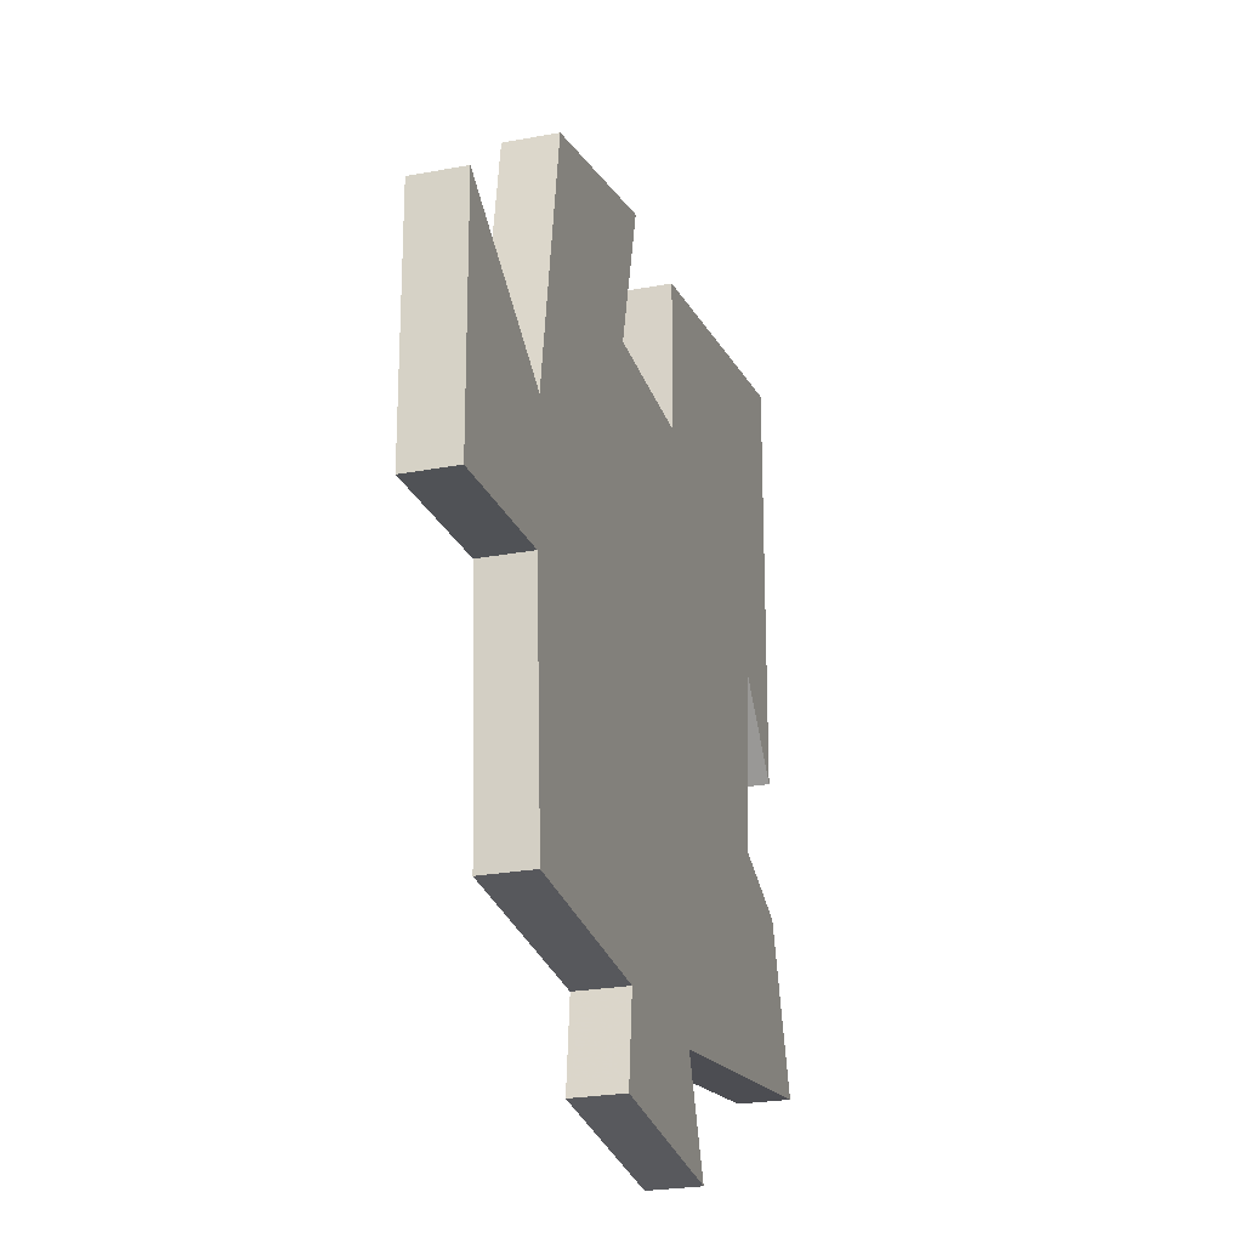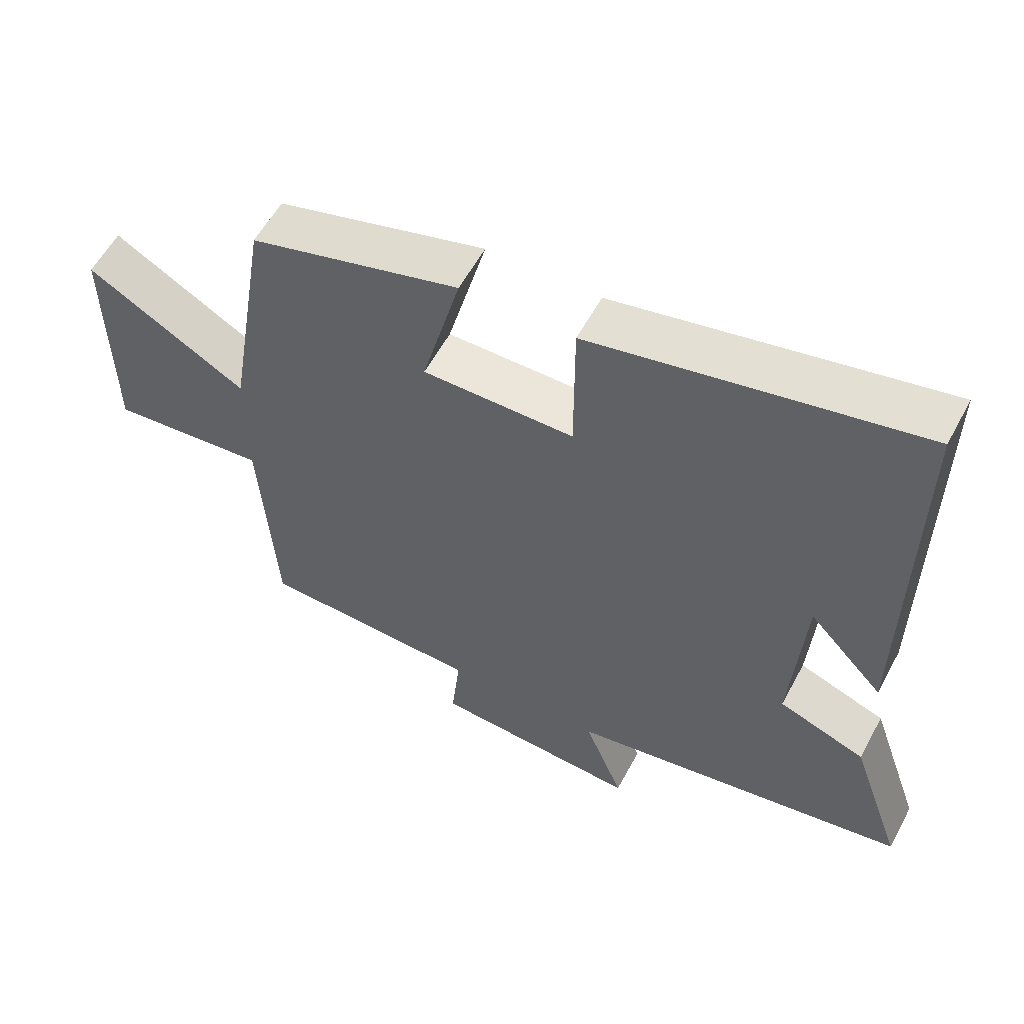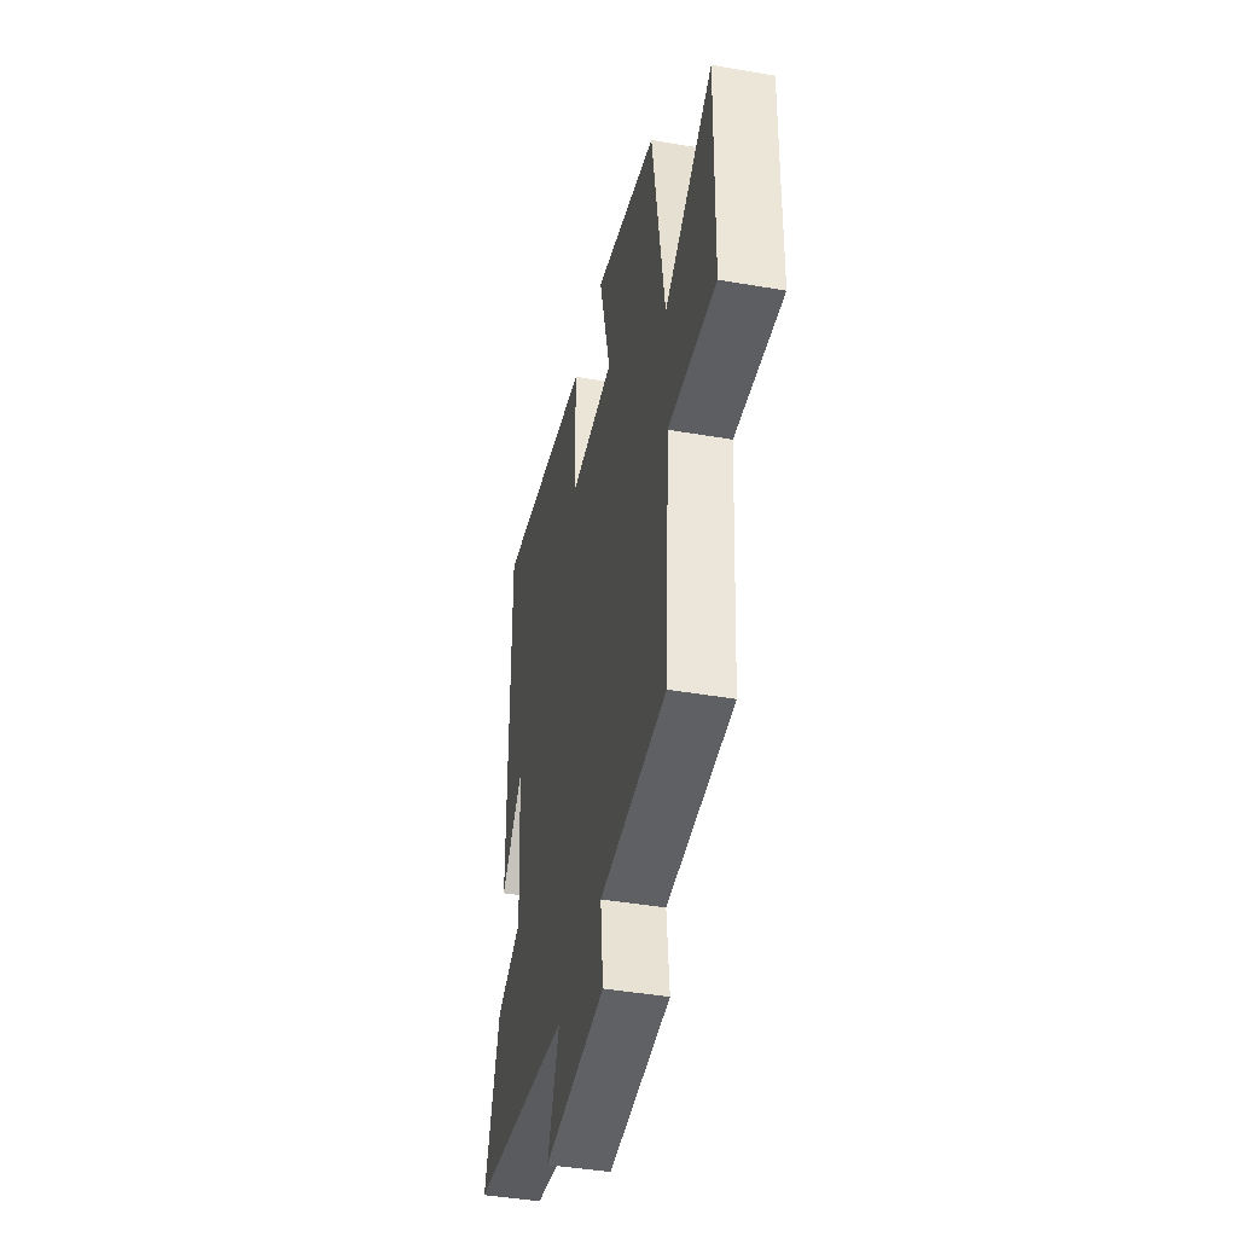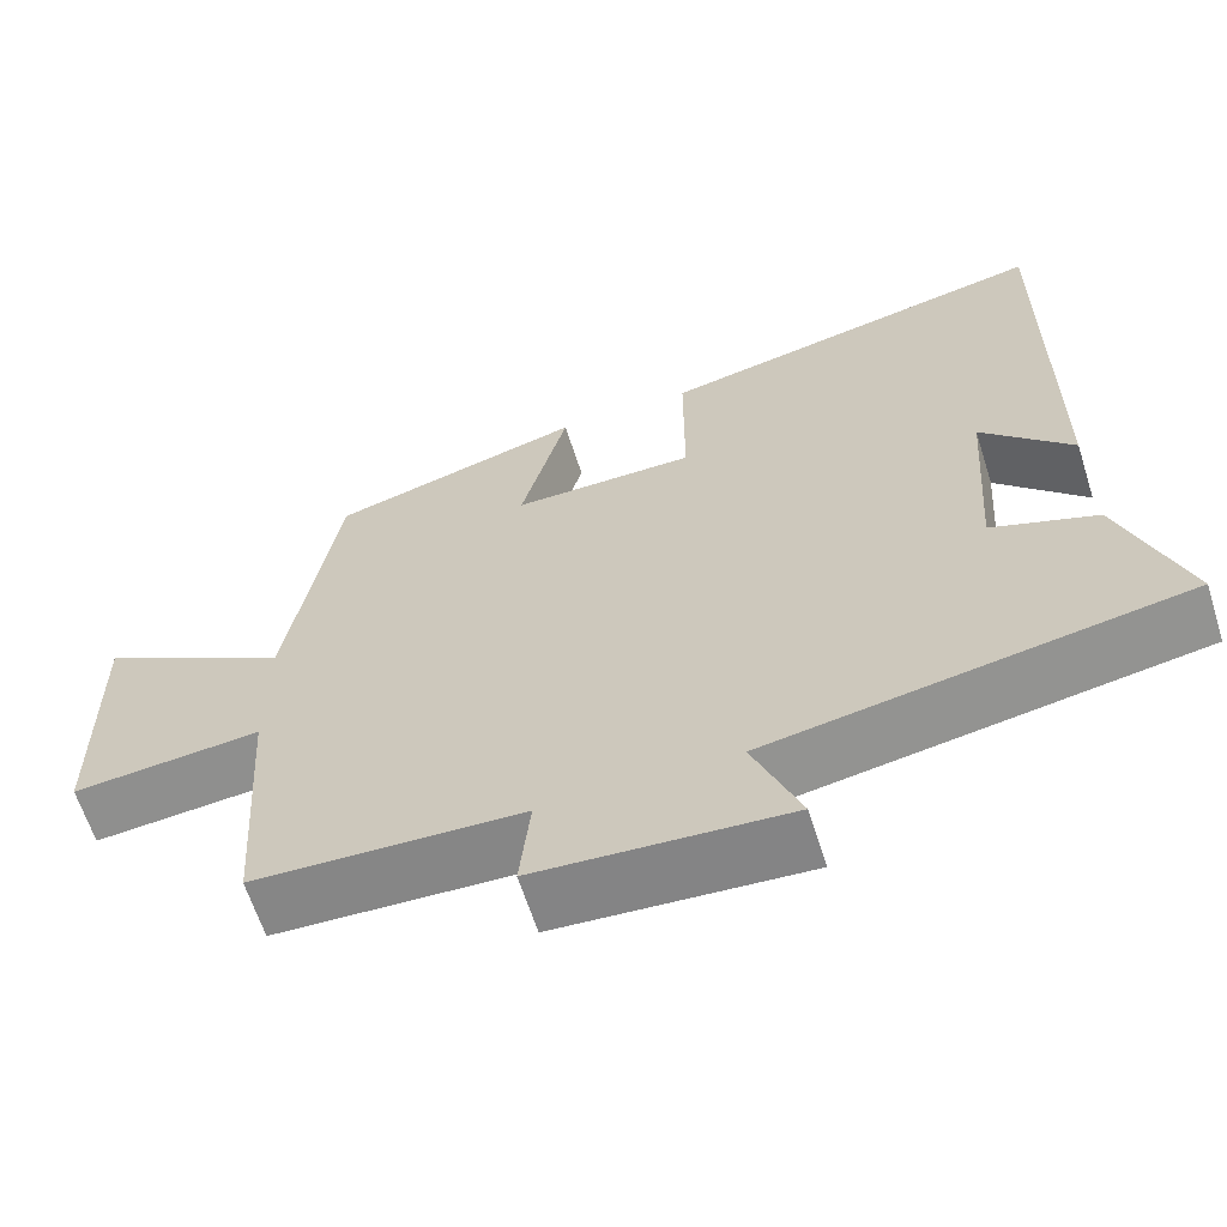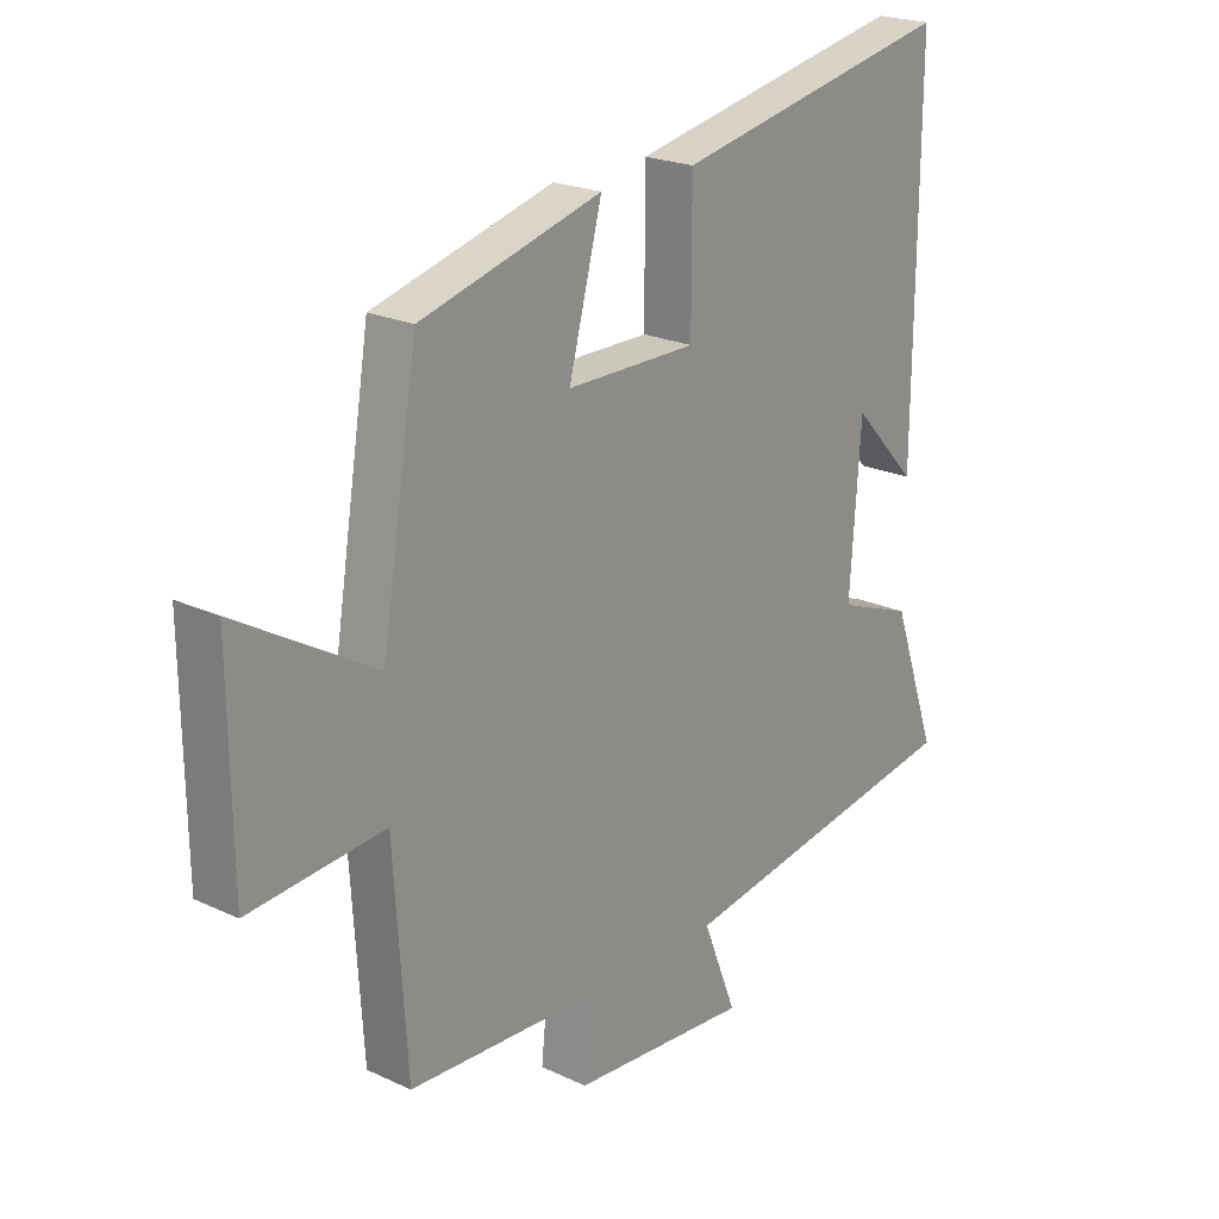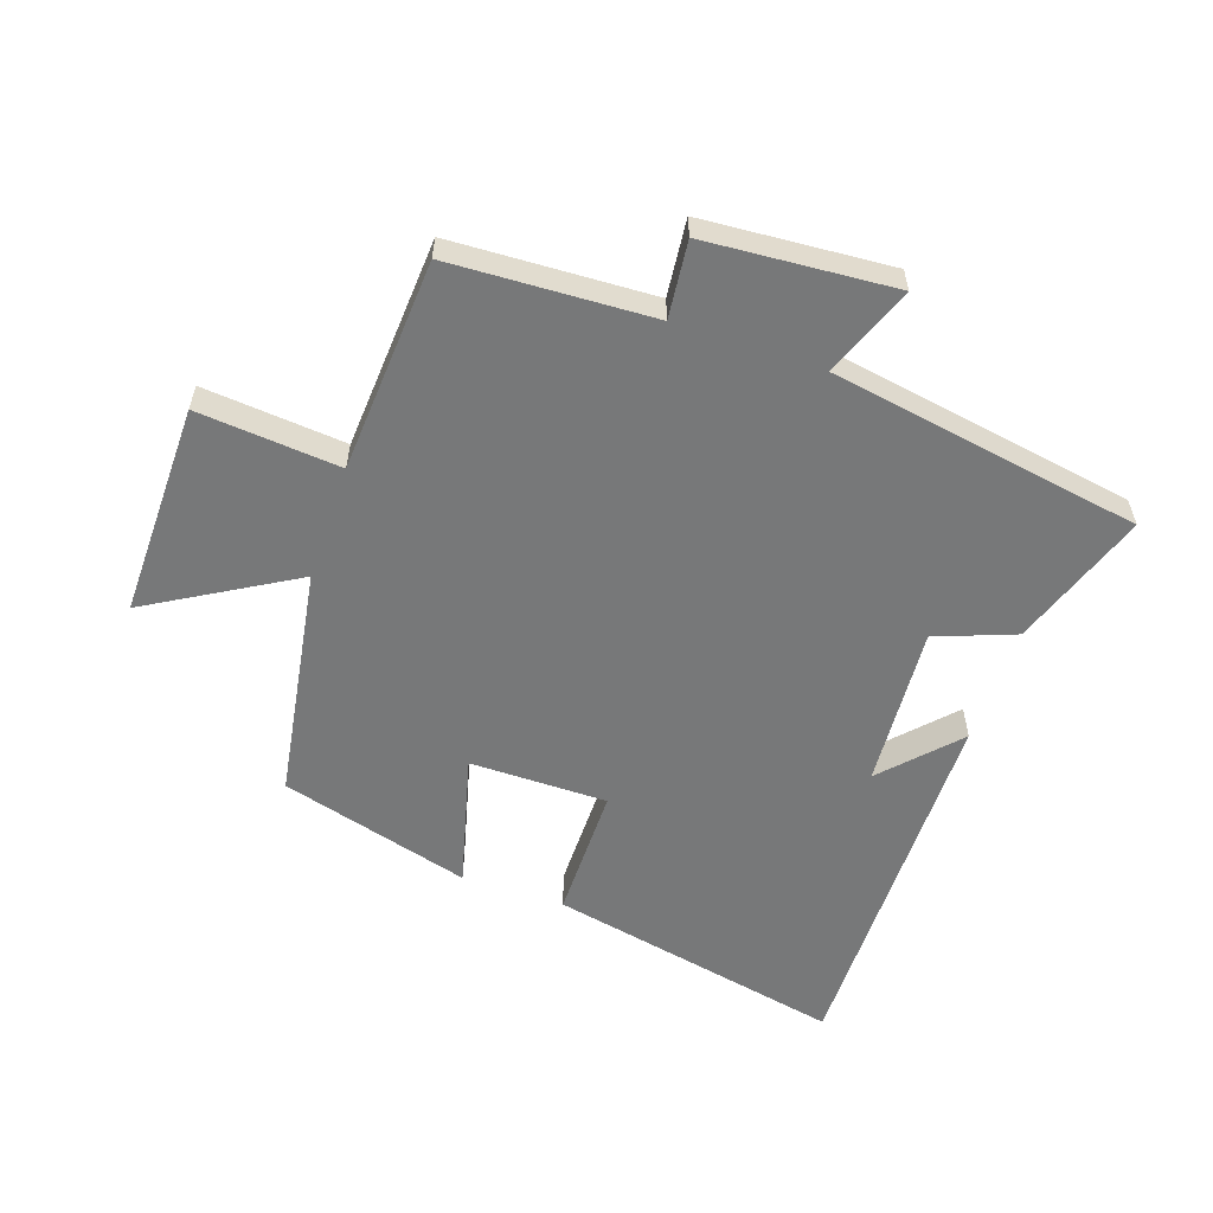
<metadata>
{"format":"obj","ext":"obj","renderer":"f3d","projection":"perspective","resolution":1024,"background":"white","views":[{"elev":-25.8,"azim":106.5,"up":"+Z"},{"elev":57.5,"azim":-152.0,"up":"+Z"},{"elev":-42.6,"azim":78.3,"up":"+Z"},{"elev":-63.3,"azim":-162.4,"up":"+Z"},{"elev":21.7,"azim":129.5,"up":"+Z"},{"elev":-57.3,"azim":161.1,"up":"+Y"}]}
</metadata>
<code>
v 0.478 0.07 -0.485
v 0.155 0.07 -0.5
v 0.168 0.07 -0.623
v -0.134 0.07 -0.645
v -0.077 0.07 -0.5
v -0.577 0.07 -0.416
v -0.5 0.07 -0.195
v -0.373 0.07 -0.147
v -0.391 0.07 0.113
v -0.5 0.07 -0.003
v -0.504 0.07 0.597
v -0.03 0.07 0.5
v -0.03 0.07 0.286
v 0.19 0.07 0.286
v 0.134 0.07 0.5
v 0.439 0.07 0.416
v 0.5 0.07 0.043
v 0.732 0.07 0.179
v 0.728 0.07 -0.163
v 0.5 0.07 -0.143
v 0.478 0 -0.485
v 0.155 0 -0.5
v 0.168 0 -0.623
v -0.134 0 -0.645
v -0.077 0 -0.5
v -0.577 0 -0.416
v -0.5 0 -0.195
v -0.373 0 -0.147
v -0.391 0 0.113
v -0.5 0 -0.003
v -0.504 0 0.597
v -0.03 0 0.5
v -0.03 0 0.286
v 0.19 0 0.286
v 0.134 0 0.5
v 0.439 0 0.416
v 0.5 0 0.043
v 0.732 0 0.179
v 0.728 0 -0.163
v 0.5 0 -0.143
f 17 18 19 20
f 17 20 1
f 16 17 1
f 15 16 1
f 14 15 1
f 13 14 1 2
f 11 12 13
f 9 10 11
f 13 2 3
f 11 13 3
f 9 11 3
f 5 6 7 8
f 5 8 9 3
f 3 4 5
f 40 39 38 37
f 21 40 37
f 21 37 36
f 21 36 35
f 21 35 34
f 22 21 34 33
f 33 32 31
f 31 30 29
f 23 22 33
f 23 33 31
f 23 31 29
f 28 27 26 25
f 23 29 28 25
f 25 24 23
f 1 21 22 2
f 2 22 23 3
f 3 23 24 4
f 4 24 25 5
f 5 25 26 6
f 6 26 27 7
f 7 27 28 8
f 8 28 29 9
f 9 29 30 10
f 10 30 31 11
f 11 31 32 12
f 12 32 33 13
f 13 33 34 14
f 14 34 35 15
f 15 35 36 16
f 16 36 37 17
f 17 37 38 18
f 18 38 39 19
f 19 39 40 20
f 20 40 21 1

</code>
